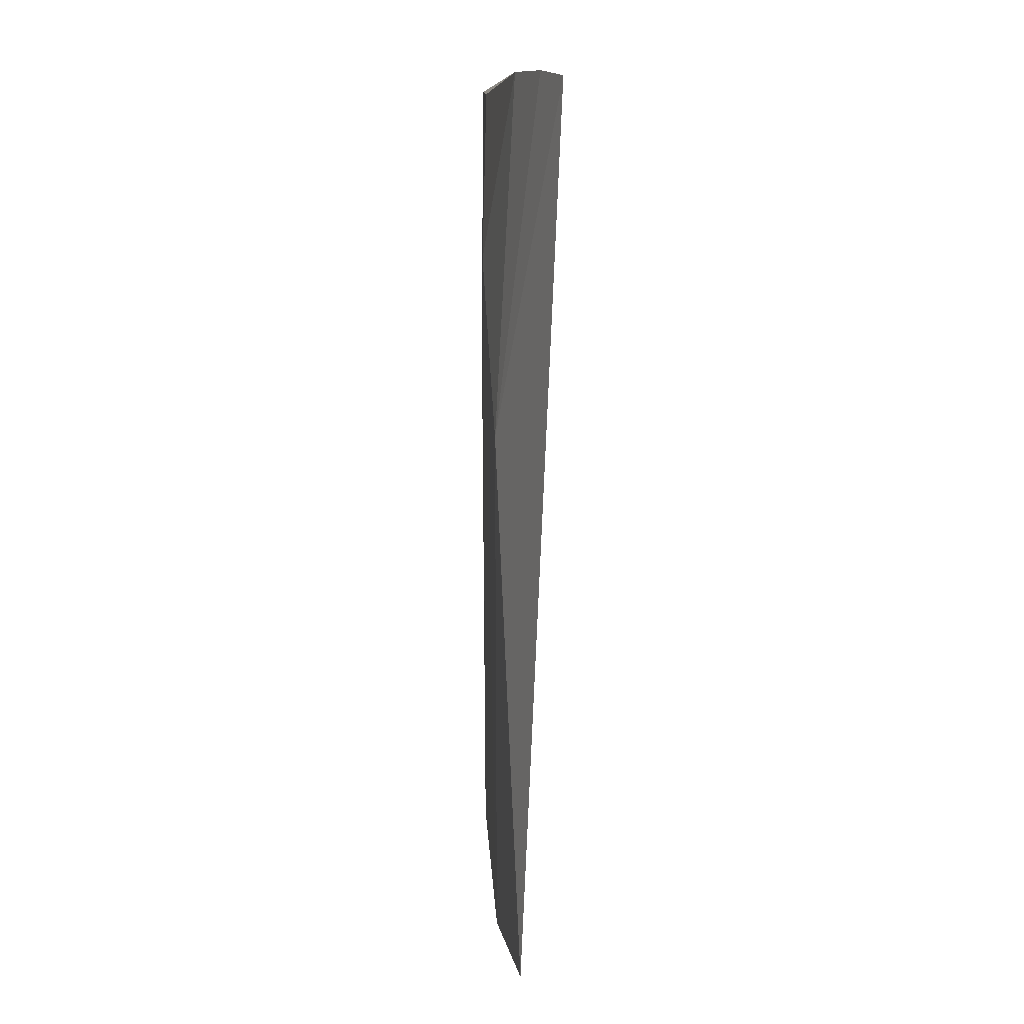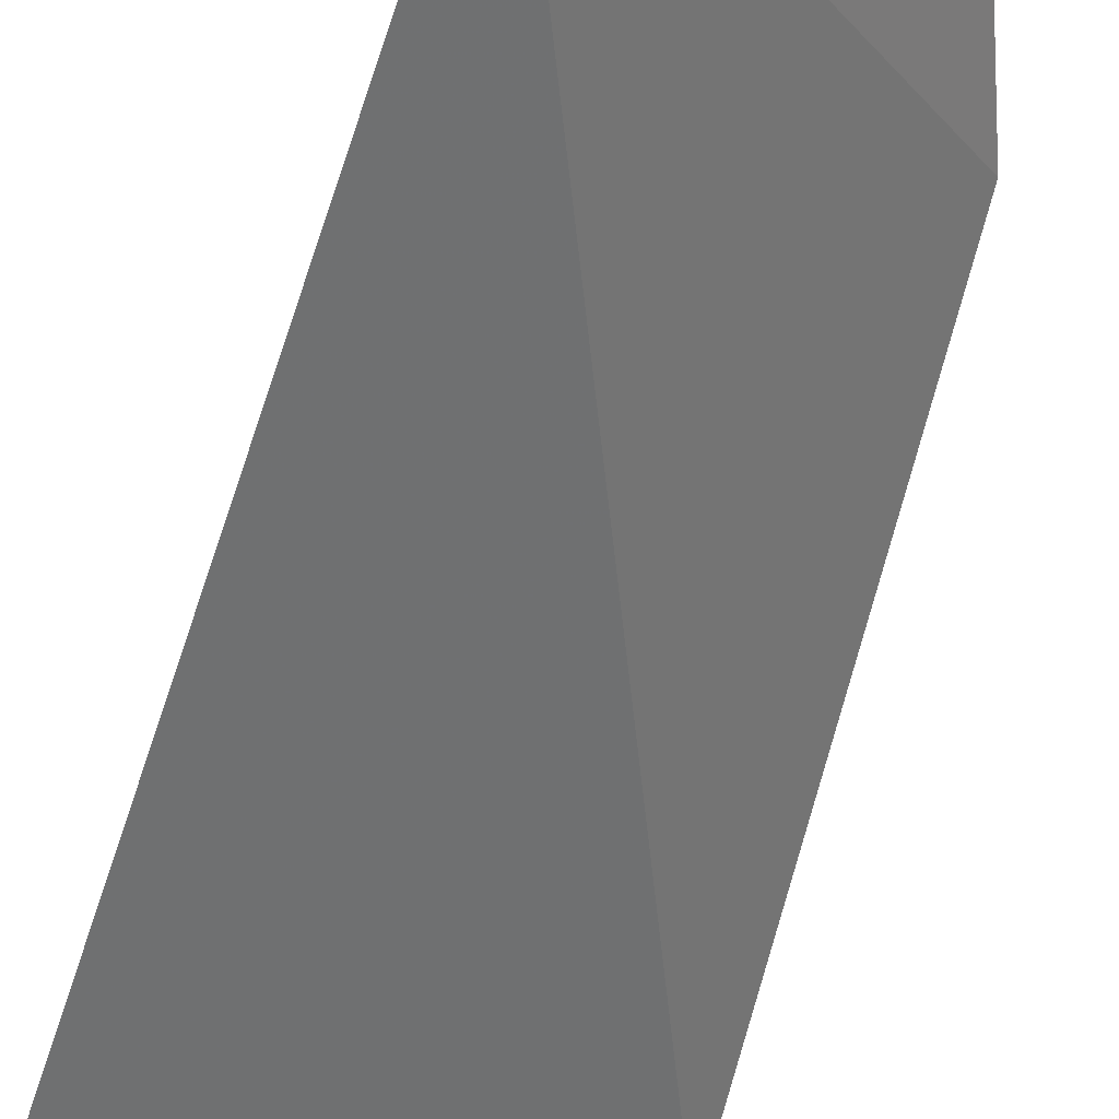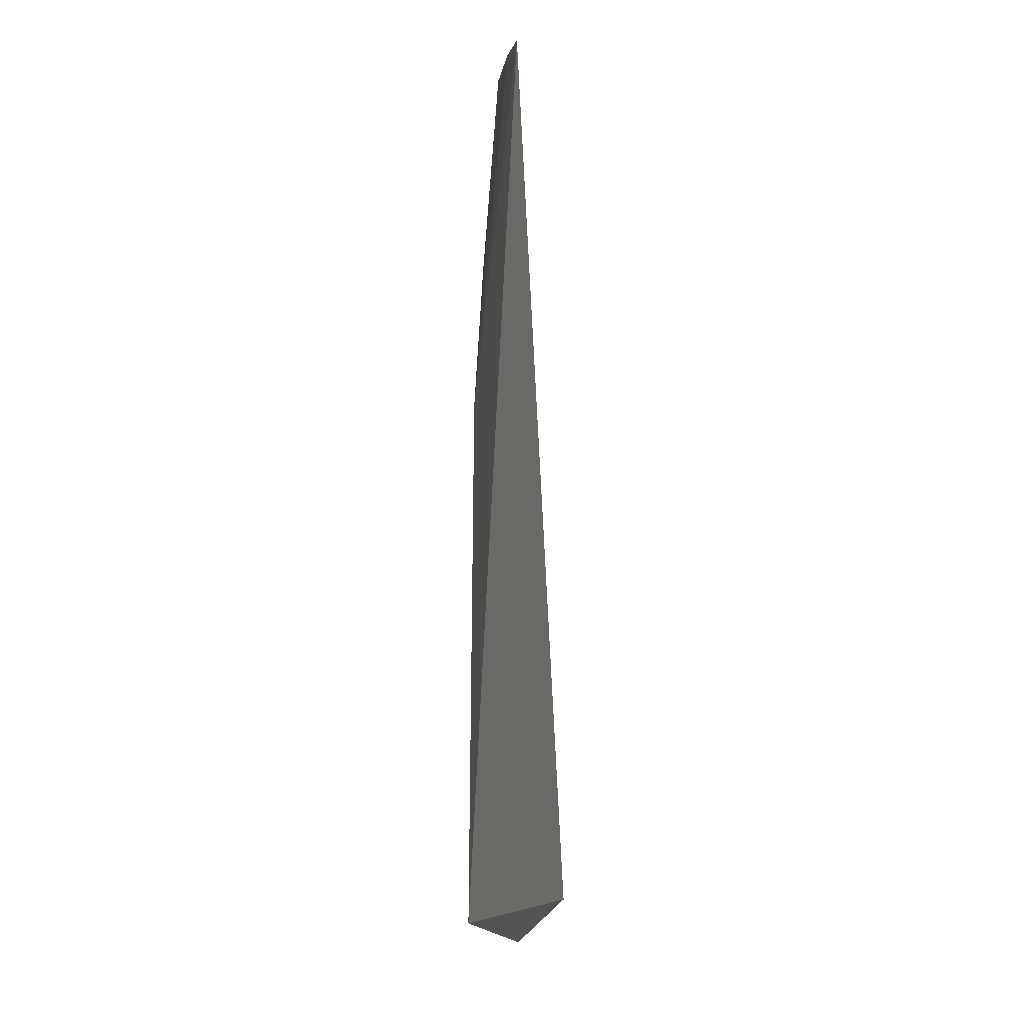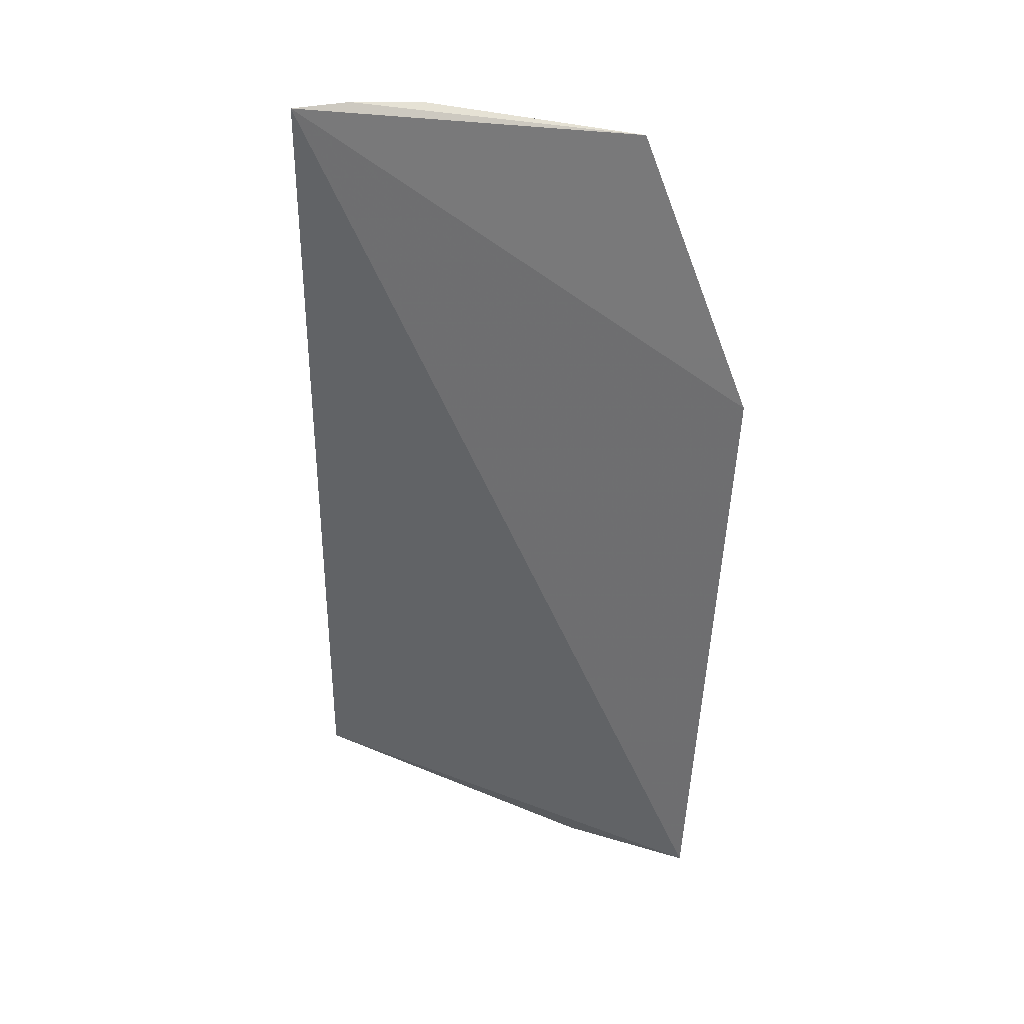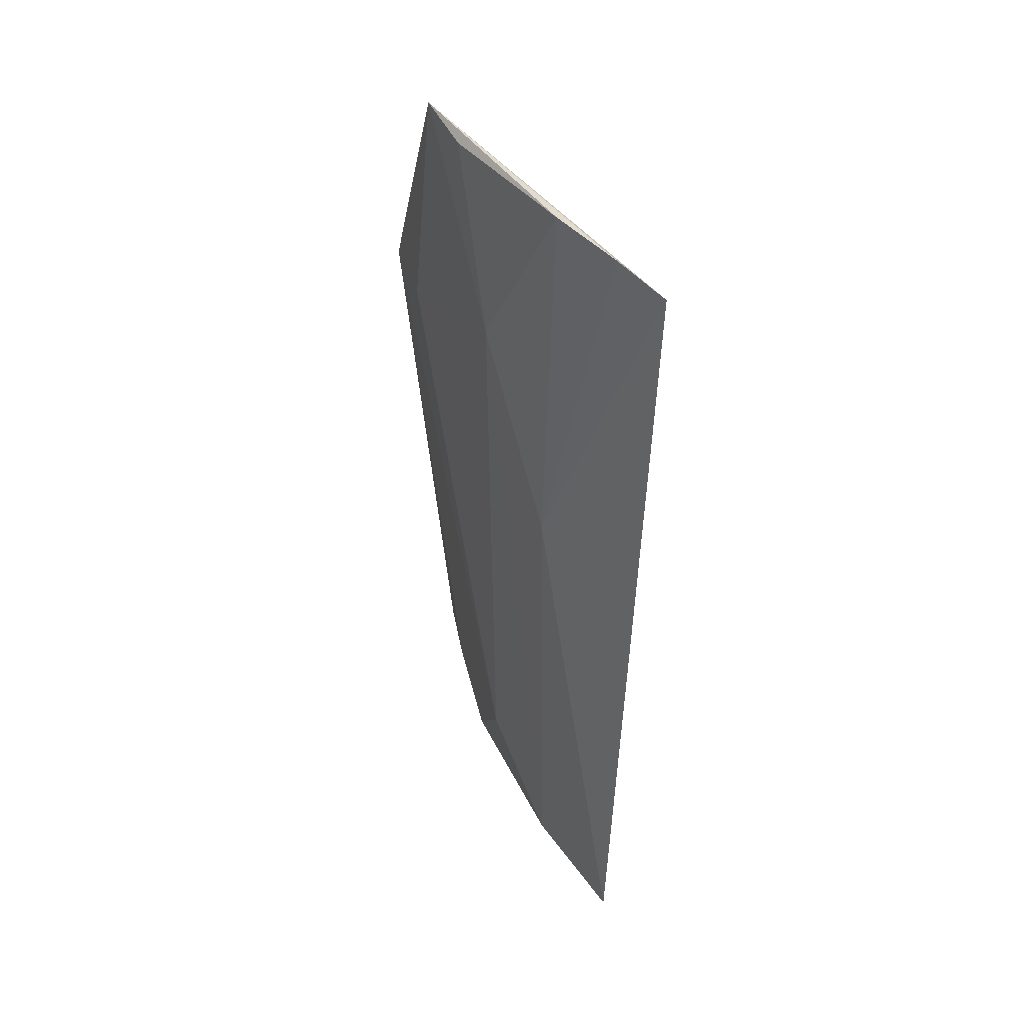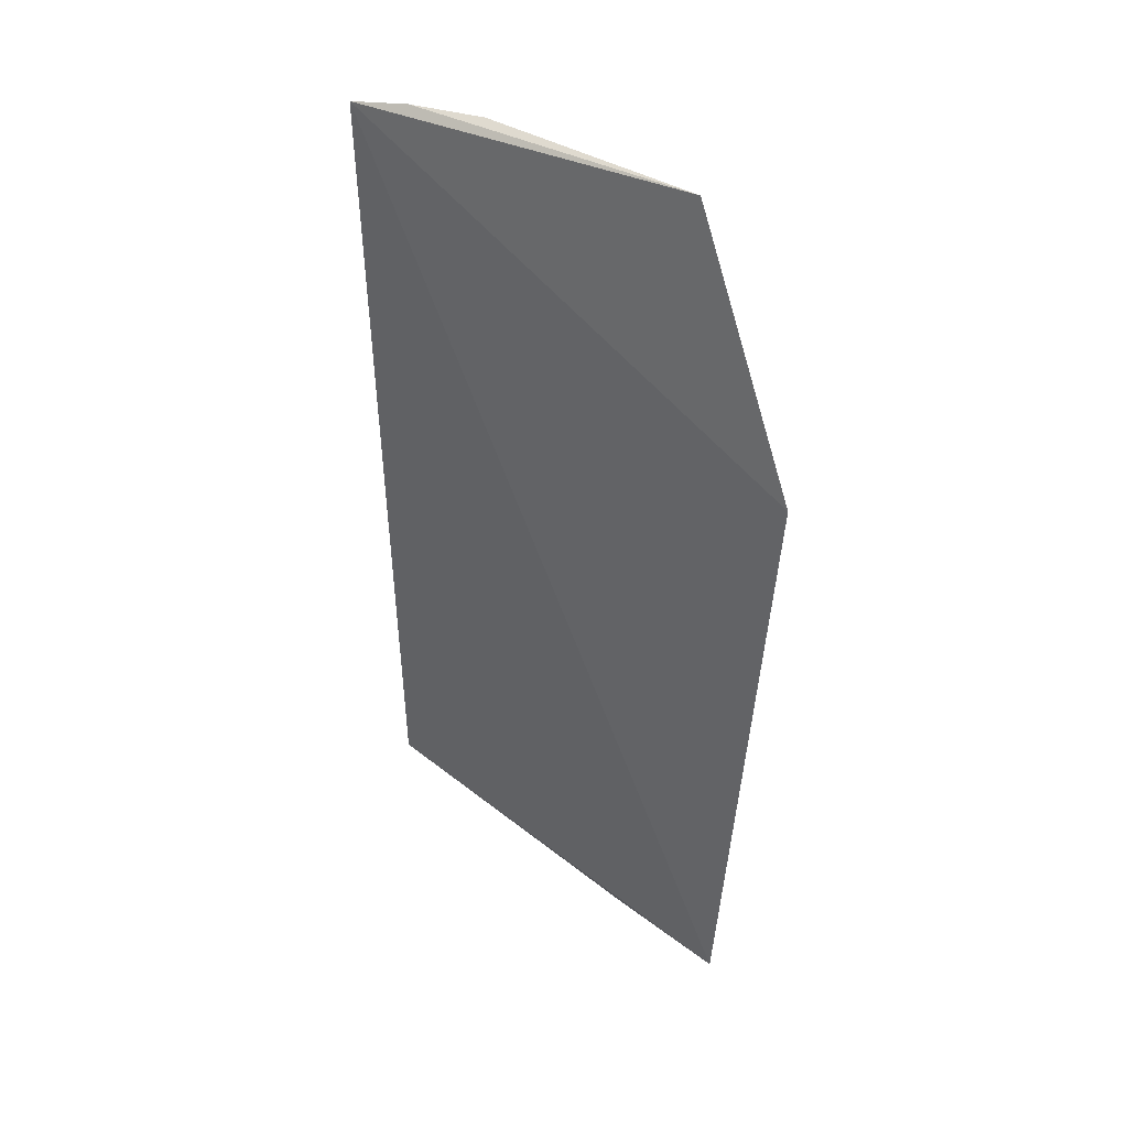
<metadata>
{"format":"obj","ext":"obj","renderer":"f3d","projection":"perspective","resolution":1024,"background":"white","views":[{"elev":8.3,"azim":-53.1,"up":"+Z"},{"elev":-66.0,"azim":-15.4,"up":"+Y"},{"elev":-10.6,"azim":-41.8,"up":"+Z"},{"elev":36.5,"azim":63.9,"up":"+Z"},{"elev":46.2,"azim":-76.9,"up":"+Z"},{"elev":41.4,"azim":80.5,"up":"+Z"}]}
</metadata>
<code>
v -0.3141 0.02751 -0.1761
v -0.2568 0.07753 -0.3235
v -0.2592 0.08503 -0.2196
v -0.2759 0.07335 -0.1743
v -0.3223 0.02989 -0.3256
v -0.3068 0.047 -0.2364
v -0.2951 0.05832 -0.309
v -0.3016 0.04657 -0.1738
v -0.2684 0.07257 -0.3225
v -0.3082 0.04565 -0.3239
v -0.2938 0.05977 -0.2056
v -0.2698 0.07861 -0.2196
v -0.3088 0.03589 -0.1745
v -0.2799 0.06534 -0.3308
v -0.284 0.06634 -0.1755
f 1 2 3
f 1 3 4
f 5 2 1
f 6 5 1
f 9 7 3
f 9 3 2
f 10 5 6
f 11 6 8
f 11 10 6
f 11 7 10
f 12 4 3
f 12 3 7
f 12 11 4
f 12 7 11
f 13 8 6
f 13 6 1
f 13 1 4
f 13 4 8
f 14 10 7
f 14 7 9
f 14 9 2
f 14 2 5
f 14 5 10
f 15 11 8
f 15 8 4
f 15 4 11

</code>
